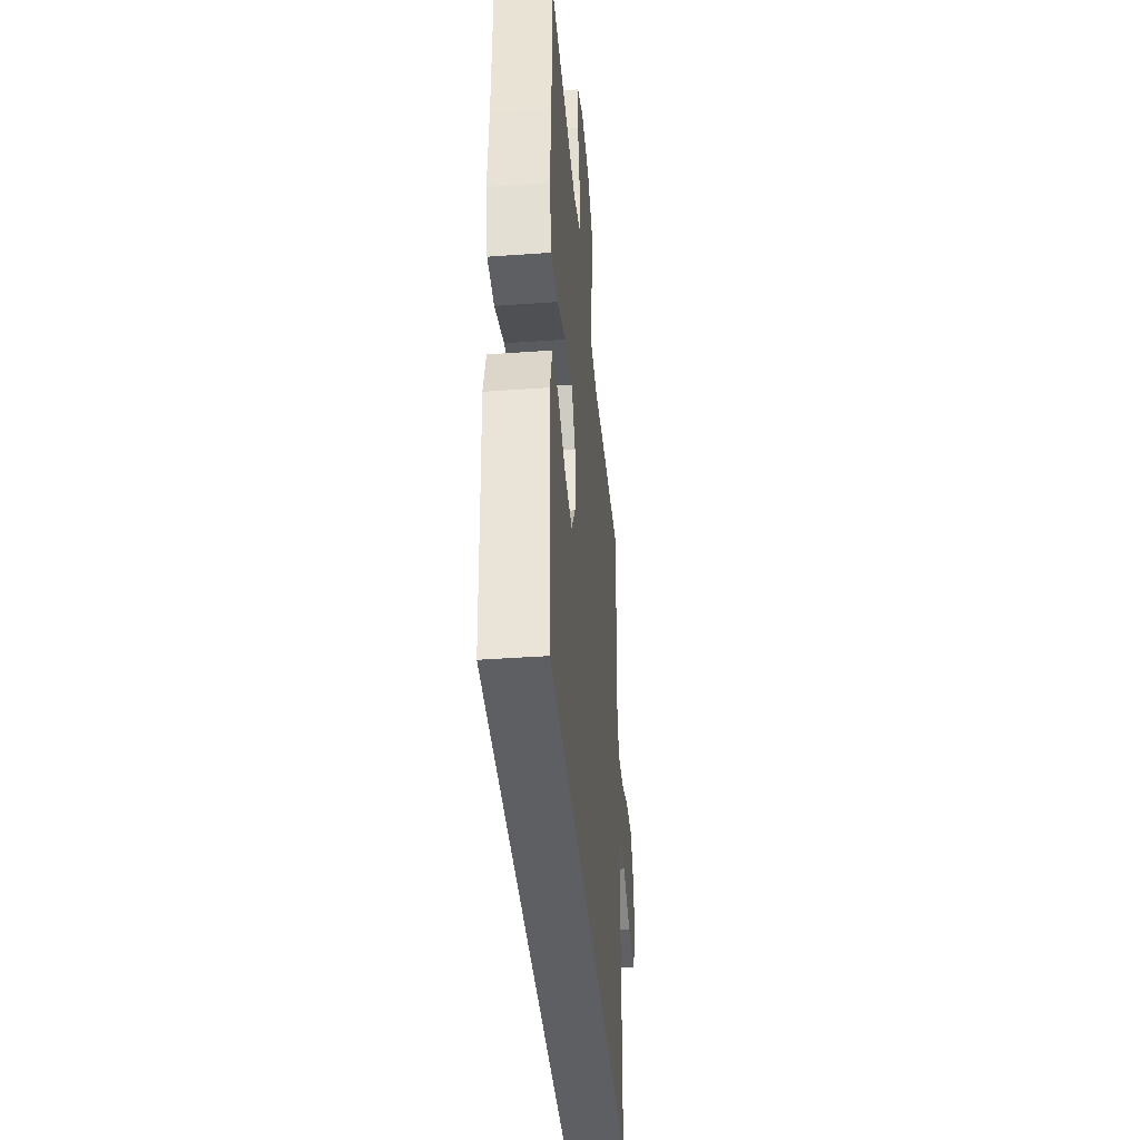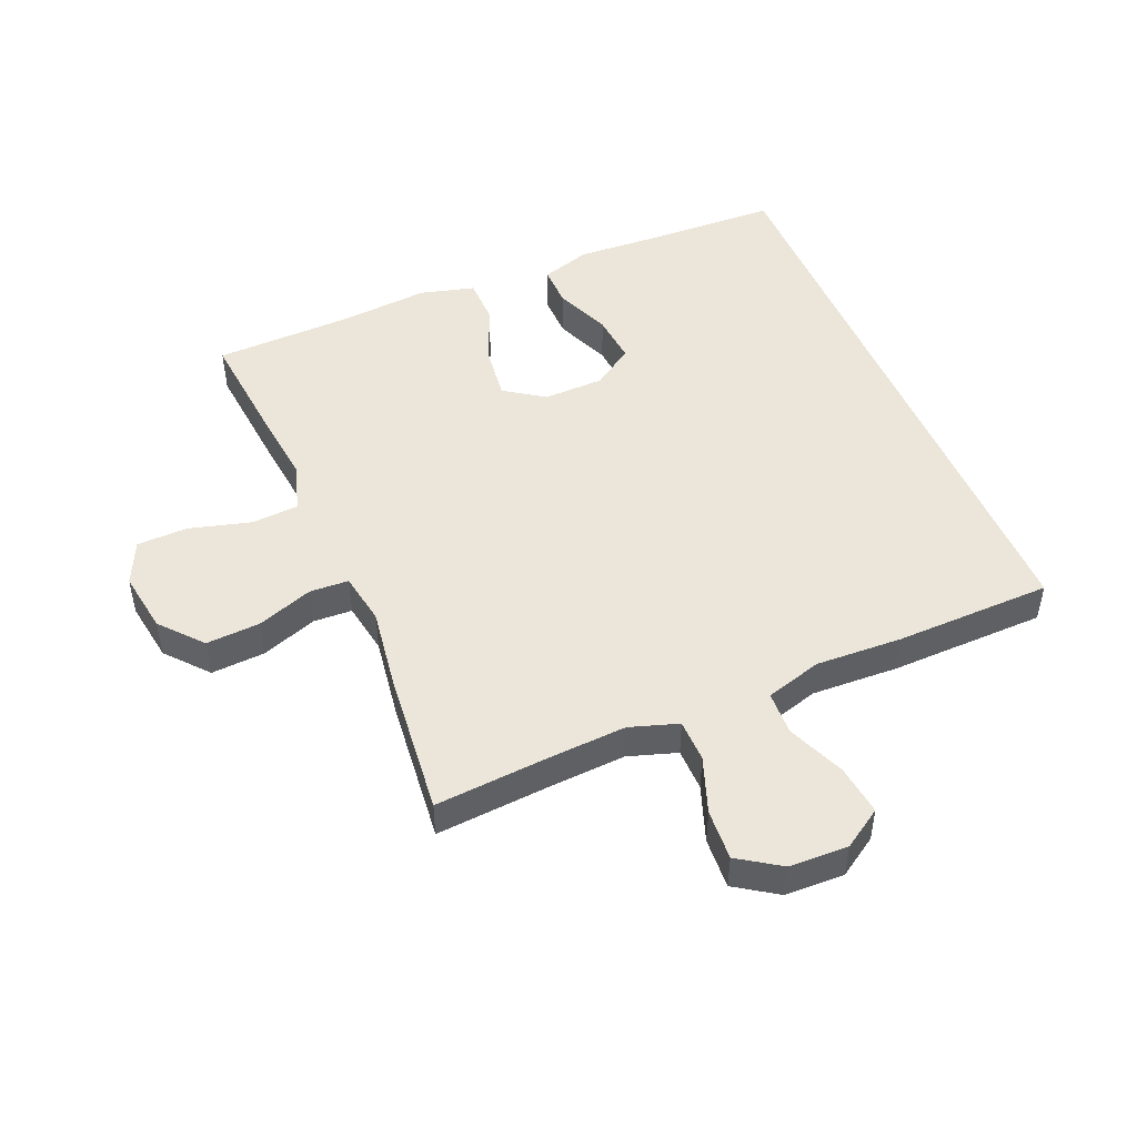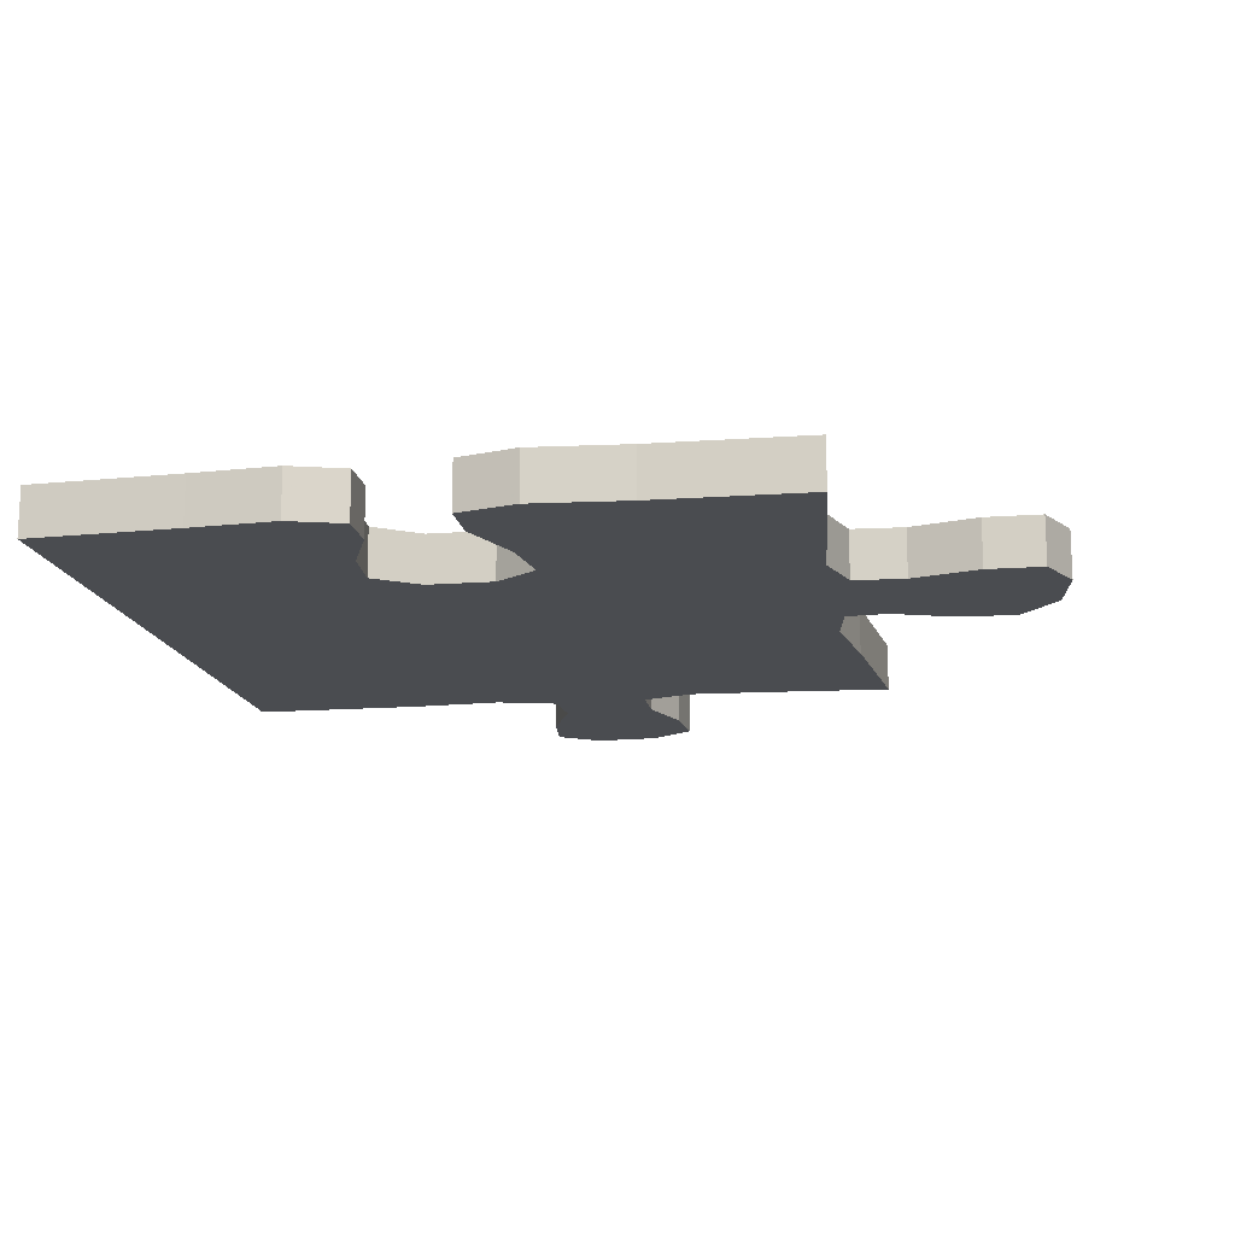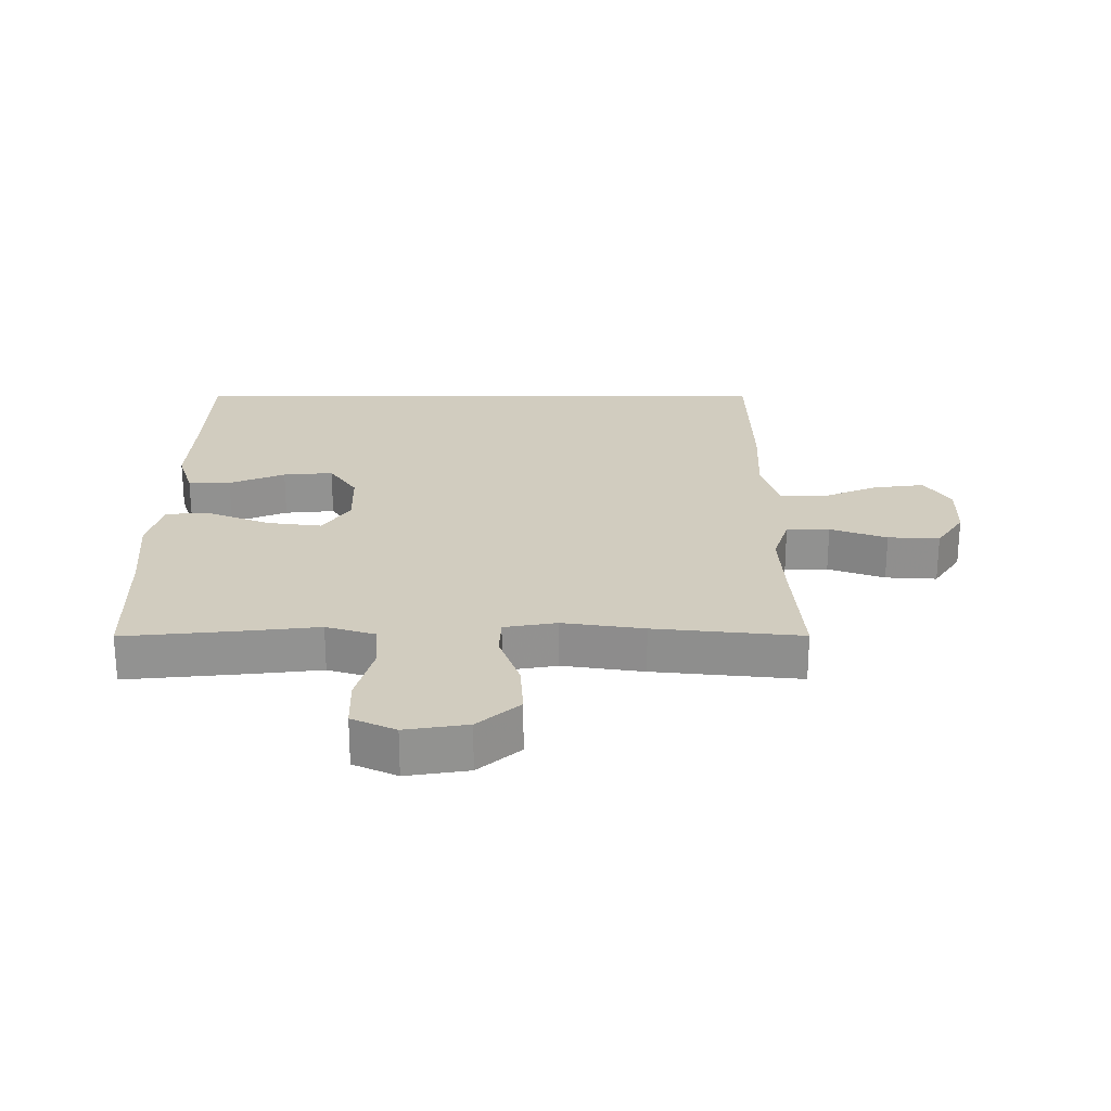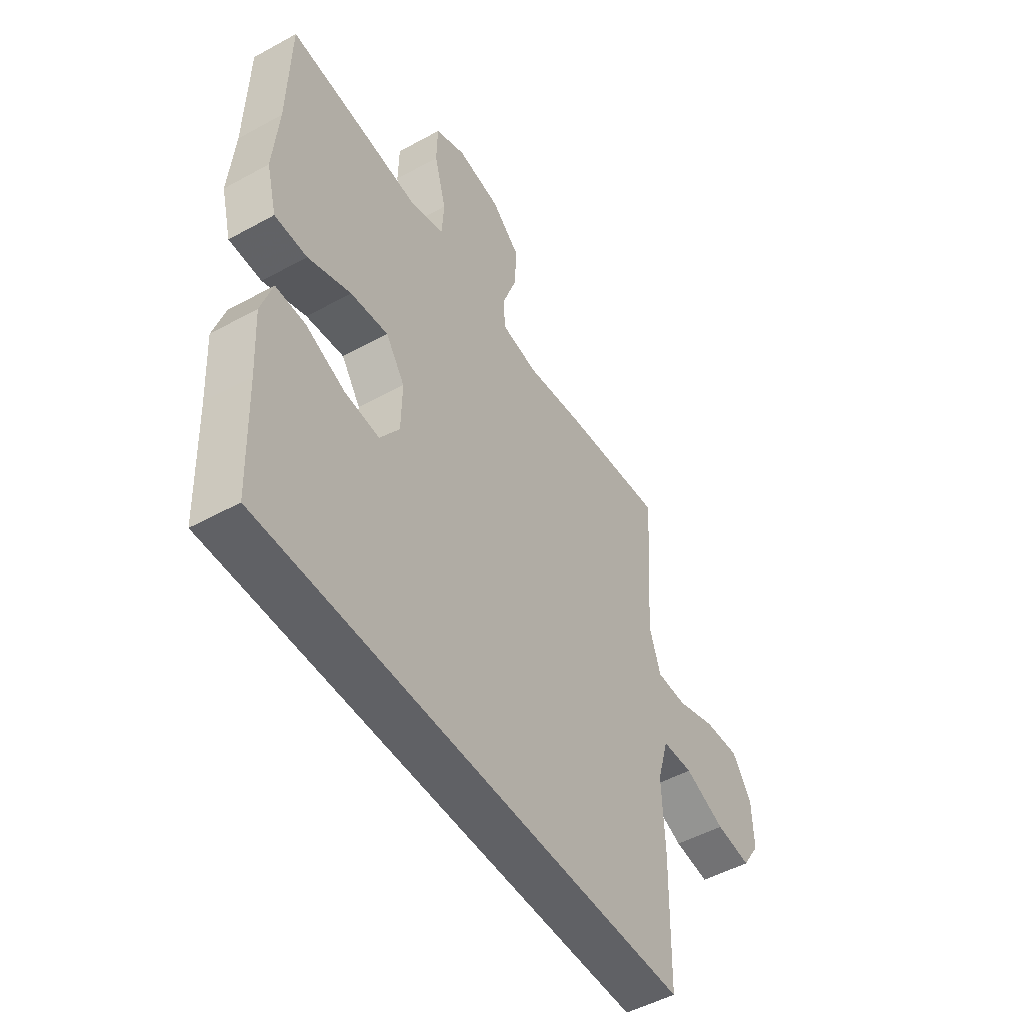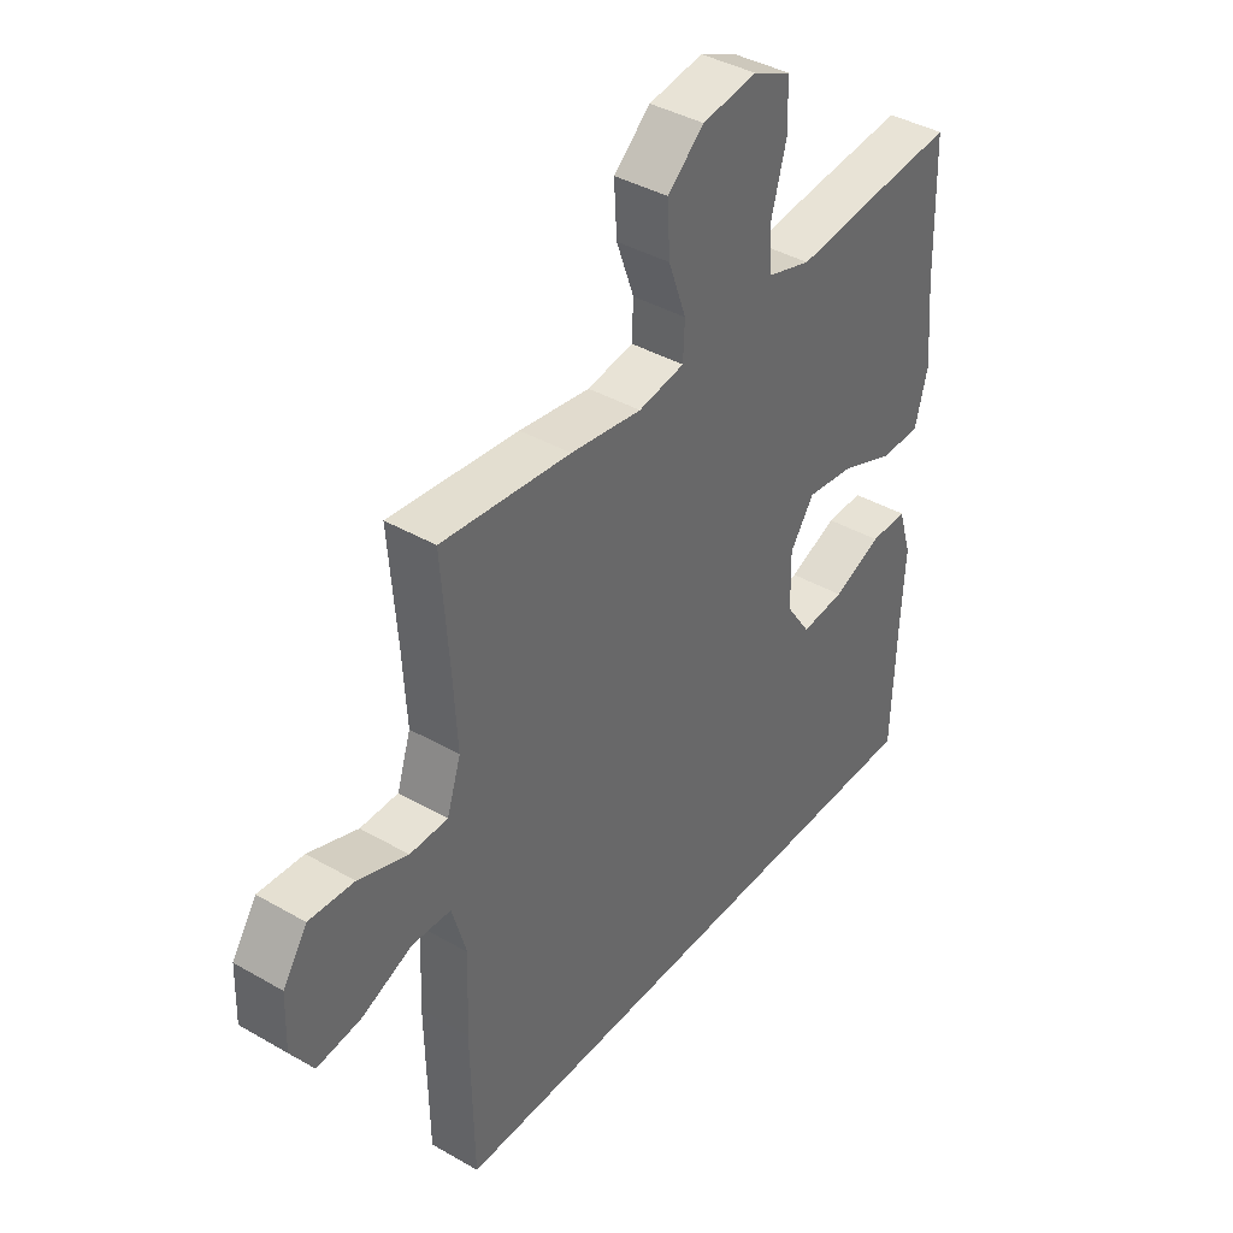
<metadata>
{"format":"obj","ext":"obj","renderer":"f3d","projection":"perspective","resolution":1024,"background":"white","views":[{"elev":-40.5,"azim":-85.0,"up":"+Z"},{"elev":48.4,"azim":67.1,"up":"+Y"},{"elev":-15.1,"azim":-79.9,"up":"+Y"},{"elev":24.2,"azim":-0.1,"up":"+Y"},{"elev":-50.0,"azim":-58.8,"up":"+Z"},{"elev":39.9,"azim":125.5,"up":"+Z"}]}
</metadata>
<code>
v -0.5 0.07 0.5
v -0.319 0.07 0.483
v -0.2 0.07 0.47
v -0.122 0.07 0.494
v -0.117 0.07 0.569
v -0.144 0.07 0.667
v -0.142 0.07 0.748
v -0.073 0.07 0.78
v 0.025 0.07 0.765
v 0.091 0.07 0.708
v 0.086 0.07 0.622
v 0.054 0.07 0.533
v 0.057 0.07 0.471
v 0.14 0.07 0.457
v 0.268 0.07 0.476
v 0.5 0.07 0.5
v 0.486 0.07 0.316
v 0.479 0.07 0.195
v 0.504 0.07 0.118
v 0.572 0.07 0.117
v 0.661 0.07 0.149
v 0.742 0.07 0.154
v 0.786 0.07 0.088
v 0.789 0.07 -0.006
v 0.749 0.07 -0.068
v 0.669 0.07 -0.058
v 0.577 0.07 -0.02
v 0.507 0.07 -0.023
v 0.481 0.07 -0.113
v 0.487 0.07 -0.25
v 0.482 0.07 -0.5
v -0.487 0.07 -0.5
v -0.495 0.07 -0.283
v -0.502 0.07 -0.158
v -0.477 0.07 -0.079
v -0.41 0.07 -0.08
v -0.322 0.07 -0.116
v -0.243 0.07 -0.123
v -0.199 0.07 -0.058
v -0.197 0.07 0.038
v -0.24 0.07 0.101
v -0.325 0.07 0.09
v -0.422 0.07 0.051
v -0.495 0.07 0.052
v -0.518 0.07 0.139
v -0.506 0.07 0.277
v -0.5 0 0.5
v -0.319 0 0.483
v -0.2 0 0.47
v -0.122 0 0.494
v -0.117 0 0.569
v -0.144 0 0.667
v -0.142 0 0.748
v -0.073 0 0.78
v 0.025 0 0.765
v 0.091 0 0.708
v 0.086 0 0.622
v 0.054 0 0.533
v 0.057 0 0.471
v 0.14 0 0.457
v 0.268 0 0.476
v 0.5 0 0.5
v 0.486 0 0.316
v 0.479 0 0.195
v 0.504 0 0.118
v 0.572 0 0.117
v 0.661 0 0.149
v 0.742 0 0.154
v 0.786 0 0.088
v 0.789 0 -0.006
v 0.749 0 -0.068
v 0.669 0 -0.058
v 0.577 0 -0.02
v 0.507 0 -0.023
v 0.481 0 -0.113
v 0.487 0 -0.25
v 0.482 0 -0.5
v -0.487 0 -0.5
v -0.495 0 -0.283
v -0.502 0 -0.158
v -0.477 0 -0.079
v -0.41 0 -0.08
v -0.322 0 -0.116
v -0.243 0 -0.123
v -0.199 0 -0.058
v -0.197 0 0.038
v -0.24 0 0.101
v -0.325 0 0.09
v -0.422 0 0.051
v -0.495 0 0.052
v -0.518 0 0.139
v -0.506 0 0.277
f 44 45 46
f 43 44 46
f 42 43 46
f 1 2 3
f 46 1 3
f 42 46 3
f 41 42 3
f 40 41 3 4
f 39 40 4
f 35 36 37
f 34 35 37
f 33 34 37
f 33 37 38
f 32 33 38
f 31 32 38
f 30 31 38
f 29 30 38
f 28 29 38 39
f 25 26 27
f 24 25 27
f 23 24 27
f 22 23 27
f 21 22 27
f 20 21 27
f 19 20 27 28
f 28 39 4
f 19 28 4
f 18 19 4
f 14 15 16 17
f 17 18 4
f 14 17 4
f 13 14 4
f 10 11 12
f 9 10 12
f 8 9 12
f 7 8 12
f 6 7 12
f 5 6 12
f 4 5 12 13
f 92 91 90
f 92 90 89
f 92 89 88
f 49 48 47
f 49 47 92
f 49 92 88
f 49 88 87
f 50 49 87 86
f 50 86 85
f 83 82 81
f 83 81 80
f 83 80 79
f 84 83 79
f 84 79 78
f 84 78 77
f 84 77 76
f 84 76 75
f 85 84 75 74
f 73 72 71
f 73 71 70
f 73 70 69
f 73 69 68
f 73 68 67
f 73 67 66
f 74 73 66 65
f 50 85 74
f 50 74 65
f 50 65 64
f 63 62 61 60
f 50 64 63
f 50 63 60
f 50 60 59
f 58 57 56
f 58 56 55
f 58 55 54
f 58 54 53
f 58 53 52
f 58 52 51
f 59 58 51 50
f 1 47 48 2
f 2 48 49 3
f 3 49 50 4
f 4 50 51 5
f 5 51 52 6
f 6 52 53 7
f 7 53 54 8
f 8 54 55 9
f 9 55 56 10
f 10 56 57 11
f 11 57 58 12
f 12 58 59 13
f 13 59 60 14
f 14 60 61 15
f 15 61 62 16
f 16 62 63 17
f 17 63 64 18
f 18 64 65 19
f 19 65 66 20
f 20 66 67 21
f 21 67 68 22
f 22 68 69 23
f 23 69 70 24
f 24 70 71 25
f 25 71 72 26
f 26 72 73 27
f 27 73 74 28
f 28 74 75 29
f 29 75 76 30
f 30 76 77 31
f 31 77 78 32
f 32 78 79 33
f 33 79 80 34
f 34 80 81 35
f 35 81 82 36
f 36 82 83 37
f 37 83 84 38
f 38 84 85 39
f 39 85 86 40
f 40 86 87 41
f 41 87 88 42
f 42 88 89 43
f 43 89 90 44
f 44 90 91 45
f 45 91 92 46
f 46 92 47 1

</code>
